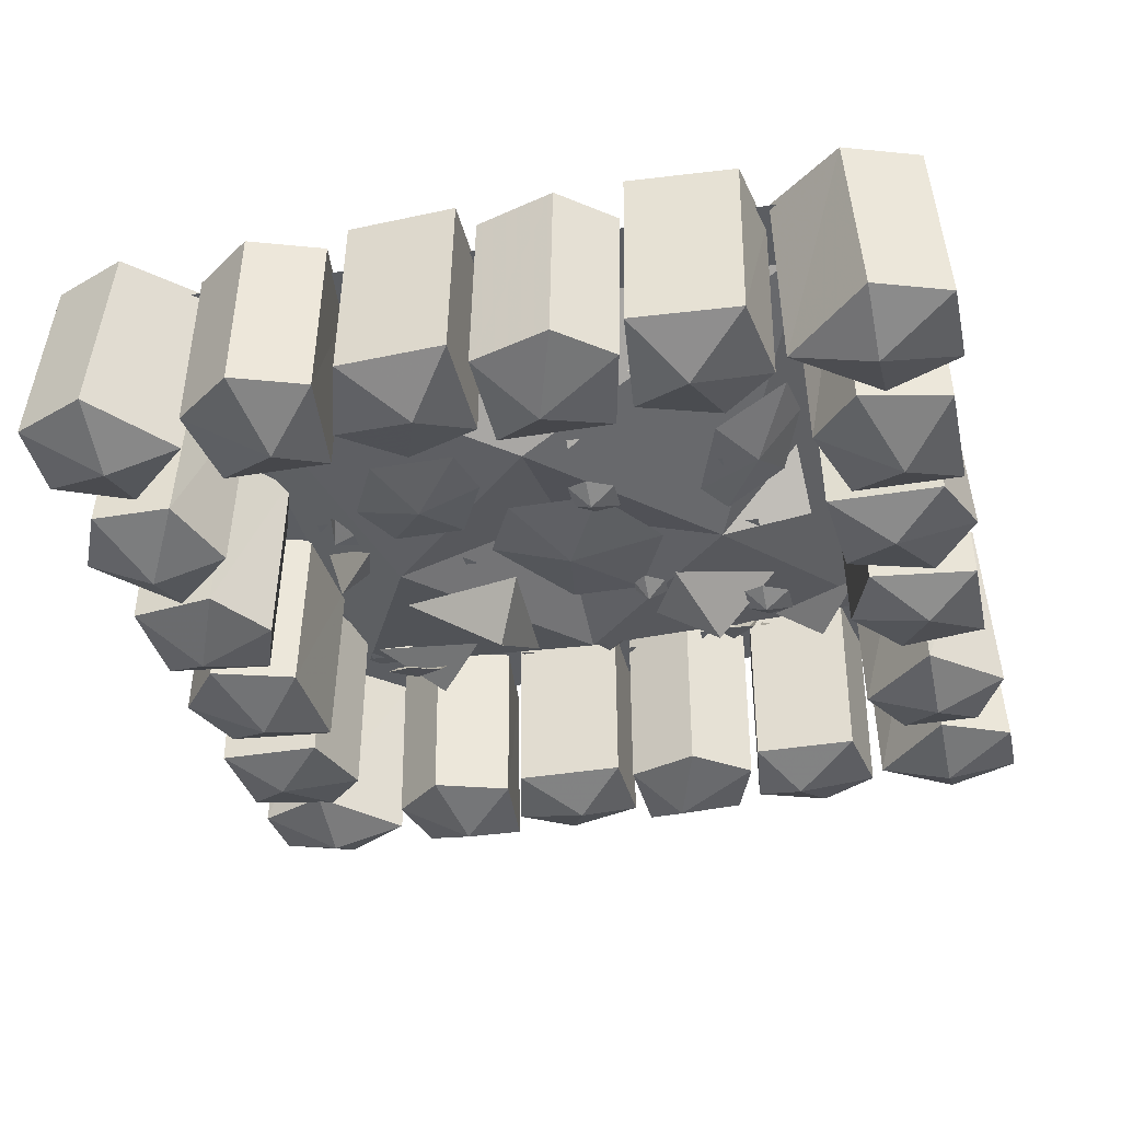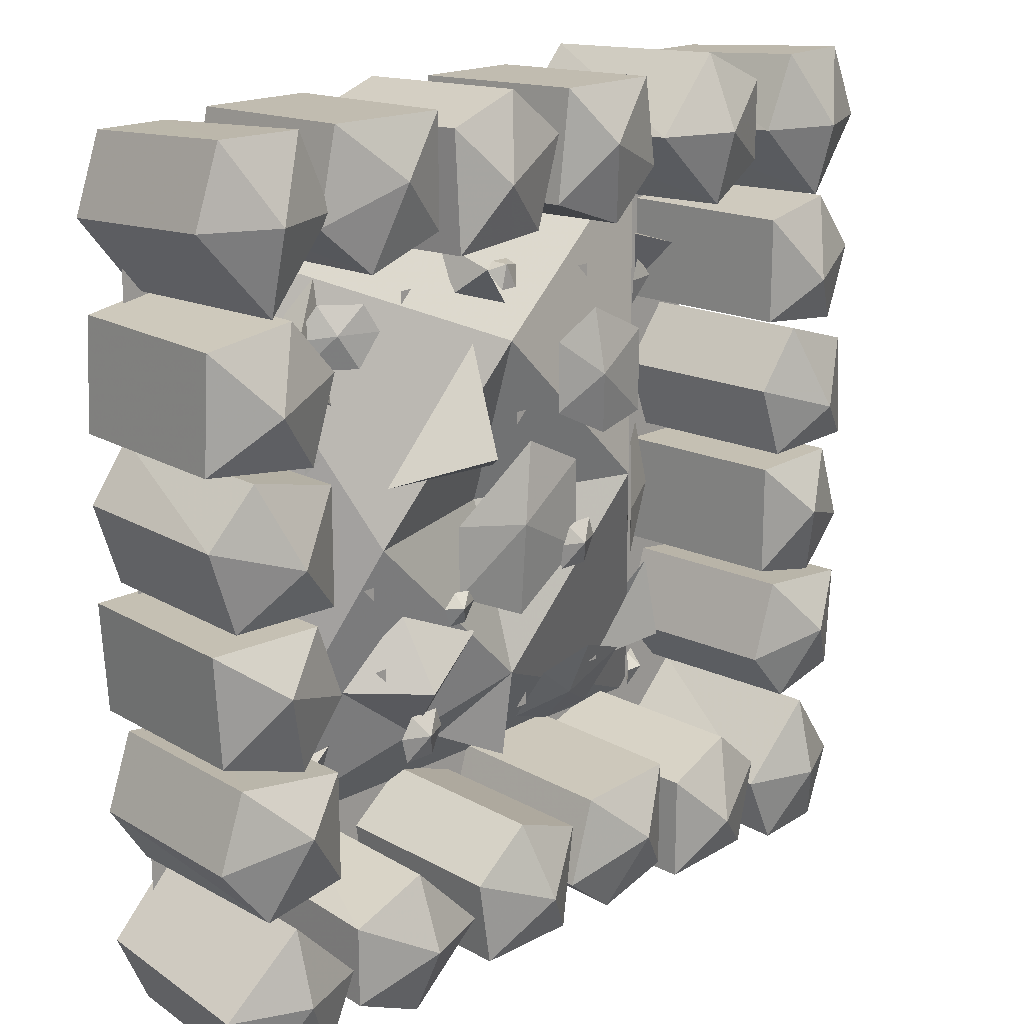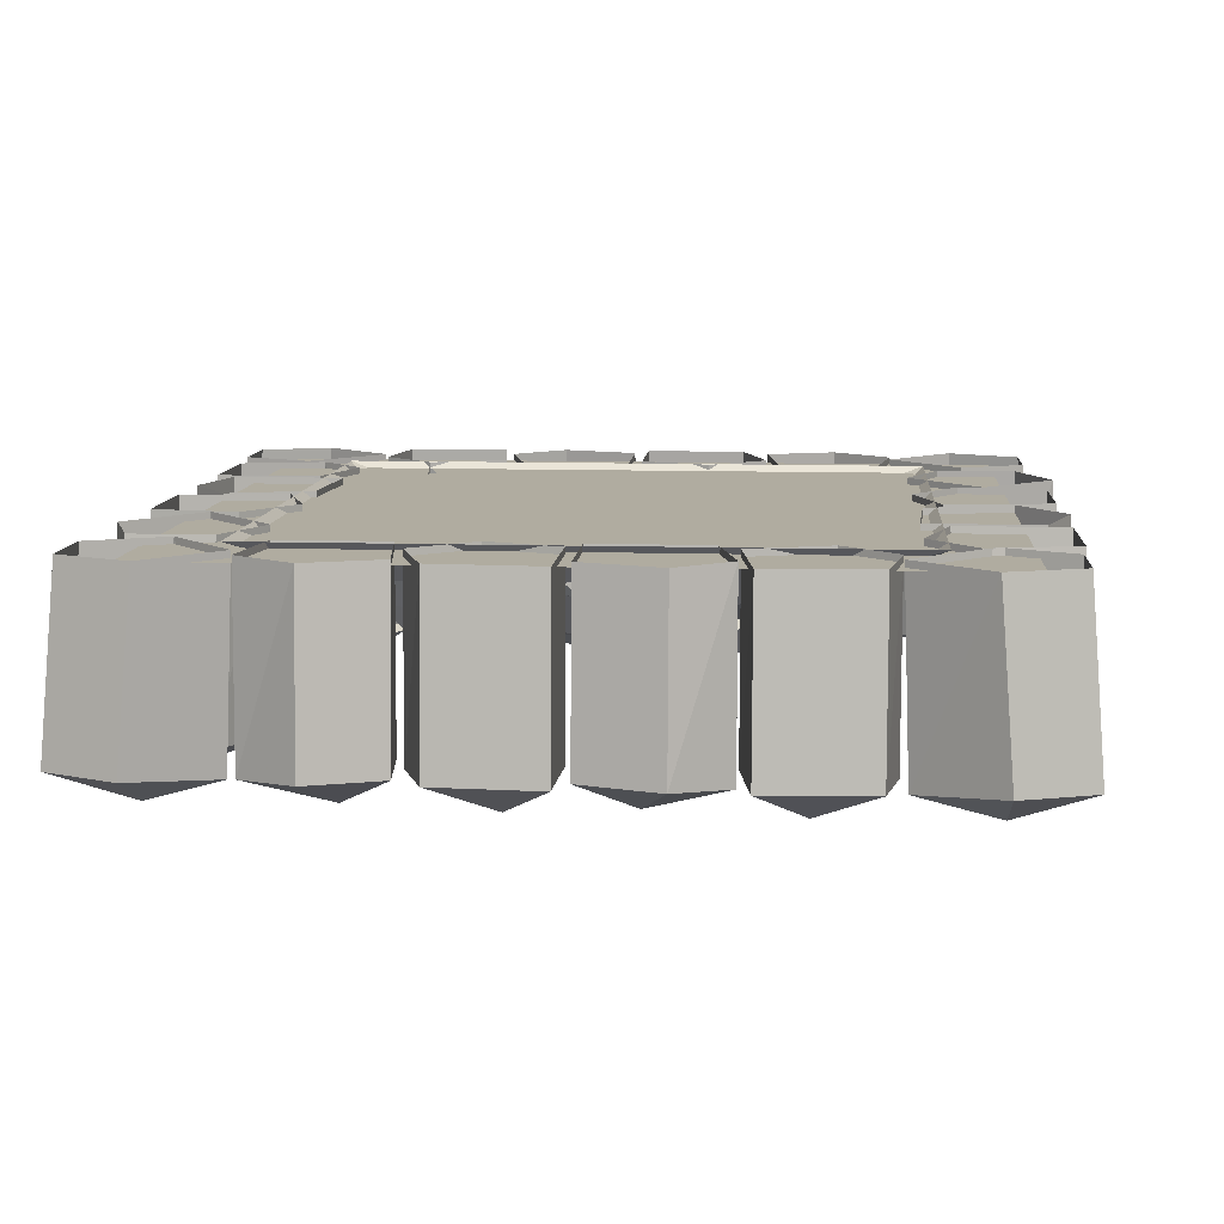
<metadata>
{"format":"obj","ext":"obj","renderer":"f3d","projection":"perspective","resolution":1024,"background":"white","views":[{"elev":-35.7,"azim":102.5,"up":"+Y"},{"elev":18.1,"azim":-45.6,"up":"+Z"},{"elev":9.9,"azim":-85.3,"up":"+Y"}]}
</metadata>
<code>
v -0.4297 -0.25 -0.4297
v -0.5156 -0.2109 -0.4297
v -0.4766 -0.2109 -0.5156
v -0.3828 -0.2188 -0.5156
v -0.3438 -0.2188 -0.4297
v -0.4297 -0.2266 -0.3438
v -0.4219 0 -0.3359
v -0.5 0 -0.4141
v -0.4609 0 -0.5
v -0.375 0 -0.5
v -0.3359 0 -0.4141
v -0.4219 -0.25 -0.2344
v -0.4844 -0.2109 -0.1719
v -0.5156 -0.2109 -0.2578
v -0.4609 -0.2188 -0.3281
v -0.3594 -0.2188 -0.3125
v -0.3594 -0.2188 -0.1875
v -0.3516 0 -0.1875
v -0.4688 0 -0.1719
v -0.5 0 -0.2578
v -0.4531 0 -0.3281
v -0.3516 0 -0.3125
v -0.4453 -0.25 -0.07031
v -0.5078 -0.2109 -0.1406
v -0.4062 -0.2188 -0.1719
v -0.3516 -0.2188 -0.1016
v -0.3828 -0.2188 -0.01562
v -0.5156 -0.2109 -0.01562
v -0.5 0 -0.01562
v -0.4922 0 -0.1406
v -0.3984 0 -0.1719
v -0.3438 0 -0.1016
v -0.375 0 -0.01562
v -0.4219 -0.25 0.0625
v -0.3594 -0.2188 0.1328
v -0.4609 -0.2188 0.1562
v -0.5156 -0.2109 0.09375
v -0.4844 -0.2109 0
v -0.3594 -0.2188 0
v -0.3516 0 0
v -0.3516 0 0.1328
v -0.4531 0 0.1562
v -0.5 0 0.09375
v -0.4688 0 0
v -0.3516 -0.2188 0.25
v -0.4062 -0.2188 0.3125
v -0.4453 -0.25 0.2266
v -0.3828 -0.2188 0.1562
v -0.375 0 0.1562
v -0.3438 0 0.25
v -0.3984 0 0.3125
v -0.5078 -0.2109 0.2969
v -0.5156 -0.2109 0.1719
v -0.5 0 0.1719
v -0.4922 0 0.2969
v -0.4375 -0.25 0.4141
v -0.5156 -0.2109 0.4141
v -0.4375 -0.2266 0.3203
v -0.3516 -0.2188 0.4141
v -0.3906 -0.2188 0.5
v -0.4844 -0.2109 0.5
v -0.4688 0 0.4844
v -0.5 0 0.3984
v -0.4297 0 0.3125
v -0.3438 0 0.4062
v -0.3828 0 0.4844
v -0.2734 -0.25 0.4375
v -0.3438 -0.2188 0.5
v -0.3672 -0.2188 0.3984
v -0.3047 -0.2266 0.3438
v -0.2109 -0.2266 0.375
v -0.2109 -0.2266 0.5
v -0.1953 0 0.4922
v -0.3281 0 0.4922
v -0.3516 0 0.3906
v -0.2891 0 0.3359
v -0.1953 0 0.3672
v -0.09375 -0.2188 0.5078
v -0.1797 -0.2188 0.4766
v -0.125 -0.25 0.4141
v -0.02344 -0.2188 0.4531
v -0.02344 0 0.4453
v -0.09375 0 0.5
v -0.1797 0 0.4688
v -0.1797 -0.2266 0.3438
v -0.05469 -0.2188 0.3516
v -0.05469 0 0.3438
v -0.1797 0 0.3359
v 0.1328 -0.2188 0.3984
v 0.1172 -0.2188 0.5
v 0.03906 -0.25 0.4375
v 0.0625 -0.2266 0.3438
v 0.0625 0 0.3359
v 0.1328 0 0.3906
v 0.1172 0 0.4922
v -0.007812 -0.2188 0.5
v -0.02344 -0.2188 0.375
v -0.02344 0 0.3672
v -0.007812 0 0.4922
v 0.2266 -0.2578 0.4297
v 0.1406 -0.2266 0.4297
v 0.2266 -0.2344 0.3438
v 0.3125 -0.2188 0.3828
v 0.3125 -0.2188 0.4766
v 0.2266 -0.2188 0.5156
v 0.2109 0 0.5078
v 0.1328 0 0.4219
v 0.2188 0 0.3359
v 0.2969 0 0.375
v 0.2969 0 0.4688
v 0.3672 0 0.4844
v 0.3359 -0.2188 0.4141
v 0.375 -0.2188 0.5
v 0.4531 0 0.4844
v 0.4688 -0.2109 0.5
v 0.4922 0 0.3984
v 0.5078 -0.2109 0.4141
v 0.4141 0 0.3203
v 0.4219 -0.2266 0.3281
v 0.3281 0 0.4062
v 0.4219 -0.25 0.4141
v 0.4531 -0.2109 0.3203
v 0.4922 0 0.25
v 0.4375 0 0.3203
v 0.3516 -0.2188 0.3047
v 0.4141 -0.25 0.2266
v 0.5078 -0.2109 0.25
v 0.4609 0 0.1641
v 0.4766 -0.2109 0.1641
v 0.3438 0 0.1797
v 0.3516 -0.2188 0.1797
v 0.3438 0 0.3047
v 0.3438 -0.2188 0.09375
v 0.375 -0.2188 0.007812
v 0.4375 -0.25 0.0625
v 0.3984 -0.2188 0.1641
v 0.3906 0 0.1641
v 0.3359 0 0.09375
v 0.3672 0 0.007812
v 0.5078 -0.2109 0.007812
v 0.5 -0.2109 0.1328
v 0.4844 0 0.1328
v 0.4922 0 0.007812
v 0.4141 -0.25 -0.07031
v 0.4766 -0.2109 -0.007812
v 0.3516 -0.2188 -0.007812
v 0.3516 -0.2188 -0.1406
v 0.4531 -0.2109 -0.1641
v 0.5078 -0.2109 -0.1016
v 0.4922 0 -0.1016
v 0.4609 0 -0.007812
v 0.3438 0 -0.007812
v 0.3438 0 -0.1406
v 0.4375 0 -0.1641
v 0.4375 -0.25 -0.2344
v 0.375 -0.2188 -0.1641
v 0.3438 -0.2188 -0.2578
v 0.3984 -0.2188 -0.3203
v 0.5 -0.2109 -0.3047
v 0.5078 -0.2109 -0.1797
v 0.4922 0 -0.1797
v 0.3672 0 -0.1641
v 0.3359 0 -0.2578
v 0.3906 0 -0.3203
v 0.4844 0 -0.3047
v 0.3828 -0.2188 -0.5156
v 0.4766 -0.2109 -0.5156
v 0.4297 -0.25 -0.4297
v 0.3438 -0.2188 -0.4297
v 0.3359 0 -0.4141
v 0.375 0 -0.5
v 0.4609 0 -0.5
v 0.5078 -0.2109 -0.4297
v 0.4297 -0.2266 -0.3359
v 0.4219 0 -0.3281
v 0.4922 0 -0.4141
v 0.2812 -0.2188 -0.3438
v 0.1875 -0.2266 -0.375
v 0.25 -0.2578 -0.4375
v 0.3438 -0.2188 -0.3984
v 0.3281 0 -0.3906
v 0.2734 0 -0.3359
v 0.1797 0 -0.3672
v 0.1875 -0.2266 -0.5
v 0.3203 -0.2188 -0.5
v 0.3047 0 -0.4922
v 0.1797 0 -0.4922
v 0.1094 -0.25 -0.4141
v 0.1641 -0.2188 -0.4766
v 0.1641 -0.2188 -0.3438
v 0.03906 -0.2188 -0.3516
v 0.007812 -0.2188 -0.4531
v 0.07812 -0.2109 -0.5078
v 0.07812 0 -0.4922
v 0.1641 0 -0.4688
v 0.1641 0 -0.3359
v 0.03906 0 -0.3438
v 0.007812 0 -0.4453
v -0.07812 -0.2188 -0.3438
v 0.007812 -0.2188 -0.375
v 0.007812 0 -0.3672
v -0.07812 0 -0.3359
v -0.1484 -0.2188 -0.3984
v -0.05469 -0.25 -0.4375
v -0.007812 -0.2188 -0.5
v -0.007812 0 -0.4922
v -0.1328 -0.2188 -0.5
v -0.1328 0 -0.4922
v -0.1484 0 -0.3906
v -0.25 -0.2578 -0.4297
v -0.25 -0.2266 -0.3438
v -0.3359 -0.2188 -0.3828
v -0.3359 -0.2188 -0.4766
v -0.25 -0.2188 -0.5156
v -0.1641 -0.2266 -0.4297
v -0.1484 0 -0.4219
v -0.2422 0 -0.3359
v -0.3203 0 -0.375
v -0.3203 0 -0.4688
v -0.2344 0 -0.5
v -0.4531 -0.007812 0.4453
v -0.4531 -0.007812 -0.4453
v 0.4297 -0.007812 -0.4453
v 0.4297 -0.007812 0.4453
v 0.3438 0 0.3594
v 0.2031 -0.125 0
v 0.3438 0 -0.3594
v 0 -0.125 -0.2031
v -0.3672 0 -0.3594
v -0.2031 -0.125 0
v -0.3672 0 0.3594
v 0 -0.125 0.2031
v 0 -0.0625 0
v -0.03125 -0.1172 0.2891
v 0.02344 -0.09375 0.2344
v -0.03906 -0.04688 0.3125
v -0.04688 -0.07812 0.2578
v -0.08594 -0.1875 0.09375
v -0.1953 -0.125 0.07031
v -0.03125 -0.125 0.0625
v -0.0625 -0.125 0.2109
v -0.1484 -0.1406 -0.2344
v -0.1641 -0.125 -0.2109
v -0.1797 -0.125 -0.2344
v -0.1719 -0.125 -0.2656
v -0.1328 -0.125 -0.2656
v -0.1172 -0.125 -0.2344
v -0.125 -0.125 -0.2109
v -0.2031 -0.125 -0.1406
v -0.2188 -0.125 -0.1406
v -0.2031 -0.125 -0.1562
v -0.09375 -0.1406 -0.09375
v -0.09375 -0.125 -0.07812
v -0.1094 -0.125 -0.09375
v -0.1016 -0.125 -0.1172
v -0.07812 -0.125 -0.1172
v -0.0625 -0.125 -0.09375
v -0.07031 -0.125 -0.07812
v -0.2188 -0.125 -0.03906
v -0.2344 -0.125 -0.03906
v -0.2188 -0.125 -0.05469
v 0.007812 -0.1406 -0.01562
v -0.08594 -0.125 0
v -0.08594 -0.125 -0.08594
v 0.01562 -0.125 -0.1328
v 0.1094 -0.125 -0.07031
v 0.1094 -0.125 0.03906
v 0.03125 -0.125 0.07812
v -0.1719 -0.125 0.2891
v -0.1719 -0.125 0.2734
v -0.1562 -0.125 0.2891
v 0.03125 -0.08594 0.2812
v 0.03125 -0.0625 0.2812
v 0.01562 -0.07031 0.2734
v 0.02344 -0.08594 0.25
v 0.04688 -0.08594 0.25
v 0.0625 -0.07031 0.2734
v 0.05469 -0.0625 0.2812
v 0.125 -0.125 0.2734
v 0.1094 -0.125 0.2734
v 0.125 -0.125 0.2578
v 0.007812 -0.125 0.1172
v 0.007812 -0.125 0.1016
v 0.02344 -0.125 0.1172
v 0.1406 -0.1406 0.1406
v 0.07812 -0.125 0.1016
v 0.1562 -0.125 0.0625
v 0.2188 -0.125 0.07812
v 0.2188 -0.125 0.1797
v 0.1406 -0.125 0.2188
v 0.07812 -0.125 0.1875
v 0.1484 -0.125 0.1484
v 0.1328 -0.125 0.1484
v 0.1484 -0.125 0.1328
v 0.03125 -0.125 -0.02344
v 0.03125 -0.125 -0.007812
v 0.01562 -0.125 -0.02344
v 0.1094 -0.1406 -0.0625
v 0.09375 -0.125 -0.03906
v 0.07812 -0.125 -0.0625
v 0.08594 -0.125 -0.09375
v 0.125 -0.125 -0.09375
v 0.1406 -0.125 -0.0625
v 0.1328 -0.125 -0.03906
v 0.1484 -0.125 -0.2266
v 0.1484 -0.125 -0.2109
v 0.1328 -0.125 -0.2266
v 0.1172 -0.1094 -0.2656
v 0.05469 -0.07812 -0.2891
v 0.1328 -0.05469 -0.3203
v 0.1953 -0.0625 -0.3125
v 0.1953 -0.1172 -0.2266
v 0.1172 -0.1406 -0.1953
v 0.05469 -0.125 -0.2188
v 0.02344 -0.125 -0.25
v 0.02344 -0.125 -0.2344
v 0.007812 -0.125 -0.25
v -0.25 -0.1094 0.25
v -0.2578 -0.08594 0.2812
v -0.2812 -0.07031 0.2422
v -0.2734 -0.07812 0.2109
v -0.2266 -0.1172 0.2109
v -0.2031 -0.125 0.25
v -0.2188 -0.1172 0.2812
v -0.2969 -0.07812 -0.1719
v -0.2969 -0.05469 -0.1484
v -0.3125 -0.04688 -0.1719
v -0.3047 -0.04688 -0.2031
v -0.2734 -0.07812 -0.2031
v -0.2578 -0.08594 -0.1719
v -0.2656 -0.07812 -0.1484
v -0.3125 -0.0625 0
v -0.3047 -0.04688 0.01562
v -0.3125 -0.03906 0
v -0.3125 -0.04688 -0.02344
v -0.2891 -0.0625 -0.02344
v -0.2812 -0.07031 0
v -0.2891 -0.0625 0.01562
v -0.2891 -0.0625 -0.08594
v -0.3047 -0.04688 -0.08594
v -0.2891 -0.0625 -0.1016
v -0.2734 -0.07812 -0.2109
v -0.2891 -0.0625 -0.2109
v -0.2734 -0.07812 -0.2266
v -0.2734 -0.07812 0.1094
v -0.2734 -0.07812 0.09375
v -0.2578 -0.08594 0.1094
v -0.2969 -0.05469 0.02344
v -0.2969 -0.05469 0.007812
v -0.2891 -0.0625 0.02344
v 0.3125 -0.09375 0.2656
v 0.2969 -0.04688 0.2109
v 0.2969 -0.04688 0.2734
v 0.2344 -0.1016 0.2891
v 0.2969 -0.09375 -0.2422
v 0.2031 -0.07031 -0.2578
v 0.2812 0 -0.25
v 0.2812 -0.08594 -0.1406
v 0.2891 -0.07812 -0.03906
v 0.25 -0.08594 0.02344
v 0.2266 -0.1094 -0.05469
v 0.2344 -0.1016 -0.1172
v 0.3047 -0.03906 -0.1172
v 0.3359 -0.01562 -0.03906
v 0.3203 -0.03125 0.02344
v 0.2578 -0.1016 -0.2734
v 0.25 -0.08594 -0.2578
v 0.2344 -0.1016 -0.2734
v 0.2422 -0.09375 -0.2969
v 0.2578 -0.07812 -0.2969
v 0.2734 -0.07031 -0.2734
v 0.2656 -0.07812 -0.2578
v 0.2891 -0.07812 0.2266
v 0.2656 -0.07812 0.25
v 0.25 -0.08594 0.2266
v 0.2578 -0.07812 0.1953
v 0.2891 -0.05469 0.1953
v 0.3047 -0.04688 0.2266
v 0.2969 -0.04688 0.25
v 0.2734 -0.07031 0.09375
v 0.2578 -0.07812 0.09375
v 0.2734 -0.07031 0.07812
v 0.2109 -0.1172 -0.05469
v 0.2031 -0.125 -0.05469
v 0.2109 -0.1172 -0.07031
v -0.3047 -0.1016 0.2266
v -0.3125 -0.01562 0.2031
v -0.2344 -0.07812 0.1641
v -0.2422 -0.0625 0.3047
v -0.3125 -0.07812 -0.2891
v -0.3359 -0.01562 -0.2812
v -0.25 -0.03906 -0.3438
v -0.25 -0.07812 -0.2344
v -0.1641 -0.1641 -0.1719
v -0.2344 -0.08594 -0.1719
v -0.1328 -0.09375 -0.25
v -0.0625 -0.125 -0.1328
v -0.1641 -0.1094 -0.08594
v 0 -0.1094 -0.3125
v -0.07031 -0.05469 -0.2812
v 0.0625 -0.03125 -0.3047
f 1 2 3
f 1 3 4
f 1 4 5
f 1 5 6
f 1 6 2
f 12 13 14
f 12 14 15
f 12 15 16
f 12 16 17
f 12 17 13
f 23 24 25
f 23 25 26
f 23 26 27
f 23 27 28
f 23 28 24
f 34 35 36
f 34 36 37
f 34 37 38
f 34 38 39
f 34 39 35
f 45 46 47
f 45 47 48
f 46 52 47
f 47 52 53
f 47 53 48
f 56 57 58
f 56 58 59
f 56 59 60
f 56 60 61
f 56 61 57
f 67 68 69
f 67 69 70
f 67 70 71
f 67 71 72
f 67 72 68
f 78 79 80
f 78 80 81
f 79 85 80
f 80 85 86
f 80 86 81
f 89 90 91
f 89 91 92
f 90 96 91
f 91 96 97
f 91 97 92
f 100 101 102
f 100 102 103
f 100 103 104
f 100 104 105
f 100 105 101
f 113 112 121
f 113 121 115
f 115 121 117
f 117 121 119
f 119 121 112
f 122 125 126
f 122 126 127
f 126 125 131
f 126 131 129
f 126 129 127
f 133 134 135
f 133 135 136
f 134 140 135
f 135 140 141
f 135 141 136
f 144 145 146
f 144 146 147
f 144 147 148
f 144 148 149
f 144 149 145
f 155 156 157
f 155 157 158
f 155 158 159
f 155 159 160
f 155 160 156
f 166 167 168
f 166 168 169
f 167 173 168
f 168 173 174
f 168 174 169
f 177 178 179
f 177 179 180
f 178 184 179
f 179 184 185
f 179 185 180
f 188 189 190
f 188 190 191
f 188 191 192
f 188 192 193
f 188 193 189
f 199 203 204
f 199 204 200
f 200 204 205
f 203 207 204
f 204 207 205
f 210 211 212
f 210 212 213
f 210 213 214
f 210 214 215
f 210 215 211
f 2 6 7
f 2 7 8
f 2 8 3
f 3 8 9
f 3 9 4
f 4 9 10
f 4 10 5
f 5 10 11
f 5 11 6
f 6 11 7
f 13 17 18
f 13 18 19
f 13 19 14
f 14 19 20
f 14 20 15
f 15 20 21
f 15 21 16
f 16 21 22
f 16 22 17
f 17 22 18
f 24 28 29
f 24 29 30
f 24 30 25
f 25 30 31
f 25 31 26
f 26 31 32
f 26 32 27
f 27 32 33
f 27 33 28
f 28 33 29
f 35 39 40
f 35 40 41
f 35 41 36
f 36 41 42
f 36 42 37
f 37 42 43
f 37 43 38
f 38 43 44
f 38 44 39
f 39 44 40
f 45 48 49
f 45 49 50
f 45 50 46
f 46 50 51
f 46 51 52
f 48 53 54
f 48 54 49
f 51 55 52
f 52 55 53
f 53 55 54
f 57 61 62
f 57 62 63
f 57 63 58
f 58 63 64
f 58 64 59
f 59 64 65
f 59 65 60
f 60 65 66
f 60 66 61
f 61 66 62
f 68 72 73
f 68 73 74
f 68 74 69
f 69 74 75
f 69 75 70
f 70 75 76
f 70 76 71
f 71 76 77
f 71 77 72
f 72 77 73
f 78 81 82
f 78 82 83
f 78 83 79
f 79 83 84
f 79 84 85
f 81 86 87
f 81 87 82
f 86 85 88
f 86 88 87
f 84 88 85
f 89 92 93
f 89 93 94
f 89 94 90
f 90 94 95
f 90 95 96
f 92 97 98
f 92 98 93
f 95 99 96
f 96 99 97
f 97 99 98
f 101 105 106
f 101 106 107
f 101 107 102
f 102 107 108
f 102 108 103
f 103 108 109
f 103 109 104
f 104 109 110
f 104 110 105
f 105 110 106
f 111 112 113
f 111 113 114
f 114 113 115
f 114 115 116
f 116 115 117
f 116 117 118
f 118 117 119
f 118 119 120
f 120 119 112
f 120 112 111
f 122 123 124
f 122 124 125
f 122 127 123
f 123 127 128
f 128 127 129
f 128 129 130
f 130 129 131
f 130 131 132
f 132 131 125
f 132 125 124
f 133 136 137
f 133 137 138
f 133 138 134
f 134 138 139
f 134 139 140
f 136 141 142
f 136 142 137
f 141 143 142
f 143 141 140
f 143 140 139
f 145 149 150
f 145 150 151
f 145 151 146
f 146 151 152
f 146 152 147
f 147 152 153
f 147 153 148
f 148 153 154
f 148 154 149
f 149 154 150
f 156 160 161
f 156 161 162
f 156 162 157
f 157 162 163
f 157 163 158
f 158 163 164
f 158 164 159
f 159 164 165
f 159 165 160
f 160 165 161
f 166 169 170
f 166 170 171
f 166 171 167
f 167 171 172
f 167 172 173
f 169 174 175
f 169 175 170
f 176 175 174
f 176 174 173
f 176 173 172
f 177 180 181
f 177 181 182
f 177 182 178
f 178 182 183
f 178 183 184
f 180 185 186
f 180 186 181
f 185 187 186
f 187 185 184
f 187 184 183
f 189 193 194
f 189 194 195
f 189 195 190
f 190 195 196
f 190 196 191
f 191 196 197
f 191 197 192
f 192 197 198
f 192 198 193
f 193 198 194
f 199 200 201
f 199 201 202
f 199 202 203
f 200 205 206
f 200 206 201
f 205 207 208
f 205 208 206
f 203 202 209
f 203 209 207
f 207 209 208
f 211 215 216
f 211 216 217
f 211 217 212
f 212 217 218
f 212 218 213
f 213 218 219
f 213 219 214
f 214 219 220
f 214 220 215
f 215 220 216
f 221 222 223
f 221 223 224
f 225 226 227
f 227 226 228
f 227 228 229
f 229 228 230
f 229 230 231
f 231 230 232
f 231 232 225
f 225 232 226
f 226 232 233
f 226 233 228
f 228 233 230
f 230 233 232
f 234 235 236
f 234 236 237
f 234 237 235
f 238 239 240
f 238 240 241
f 238 241 239
f 242 243 244
f 242 244 245
f 242 245 246
f 242 246 247
f 242 247 248
f 242 248 243
f 249 250 251
f 252 253 254
f 252 254 255
f 252 255 256
f 252 256 257
f 252 257 258
f 252 258 253
f 259 260 261
f 262 263 264
f 262 264 265
f 262 265 266
f 262 266 267
f 262 267 268
f 262 268 263
f 269 270 271
f 272 273 274
f 272 274 275
f 272 275 276
f 272 276 277
f 272 277 278
f 272 278 273
f 279 280 281
f 282 283 284
f 285 286 287
f 285 287 288
f 285 288 289
f 285 289 290
f 285 290 291
f 285 291 286
f 292 293 294
f 295 296 297
f 298 299 300
f 298 300 301
f 298 301 302
f 298 302 303
f 298 303 304
f 298 304 299
f 305 306 307
f 308 309 310
f 308 310 311
f 308 311 312
f 308 312 313
f 308 313 314
f 308 314 309
f 315 316 317
f 318 319 320
f 318 320 321
f 318 321 322
f 318 322 323
f 318 323 324
f 318 324 319
f 325 326 327
f 325 327 328
f 325 328 329
f 325 329 330
f 325 330 331
f 325 331 326
f 332 333 334
f 332 334 335
f 332 335 336
f 332 336 337
f 332 337 338
f 332 338 333
f 339 340 341
f 342 343 344
f 345 346 347
f 348 349 350
f 351 352 353
f 351 353 354
f 351 354 352
f 355 356 357
f 355 357 358
f 355 358 356
f 359 360 361
f 359 361 362
f 359 362 363
f 359 363 364
f 359 364 365
f 359 365 360
f 366 367 368
f 366 368 369
f 366 369 370
f 366 370 371
f 366 371 372
f 366 372 367
f 373 374 375
f 373 375 376
f 373 376 377
f 373 377 378
f 373 378 379
f 373 379 374
f 380 381 382
f 383 384 385
f 386 387 388
f 386 388 389
f 386 389 387
f 390 391 392
f 390 392 393
f 390 393 391
f 394 395 396
f 394 396 397
f 394 397 398
f 394 398 395
f 399 400 401
f 399 401 228
f 399 228 400

</code>
